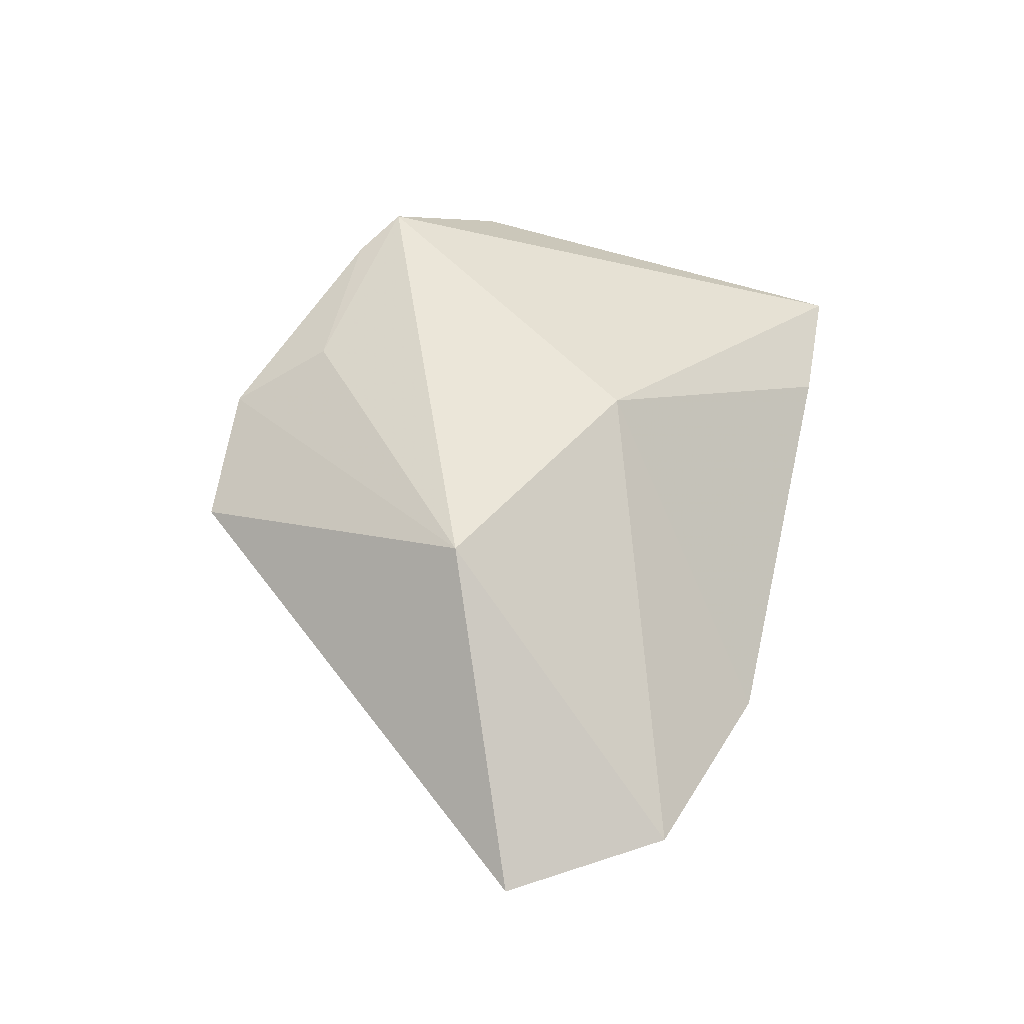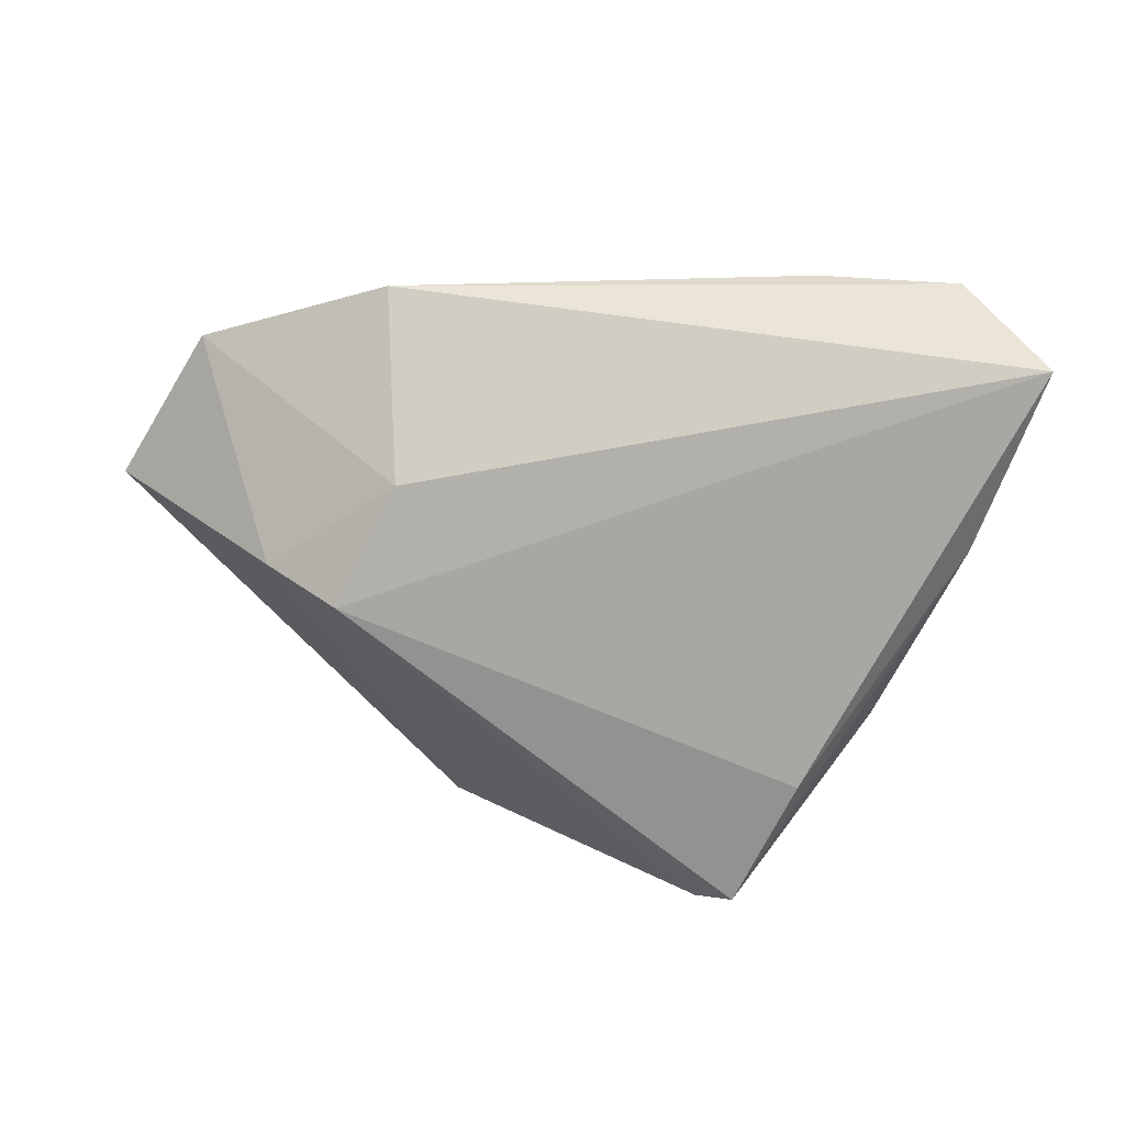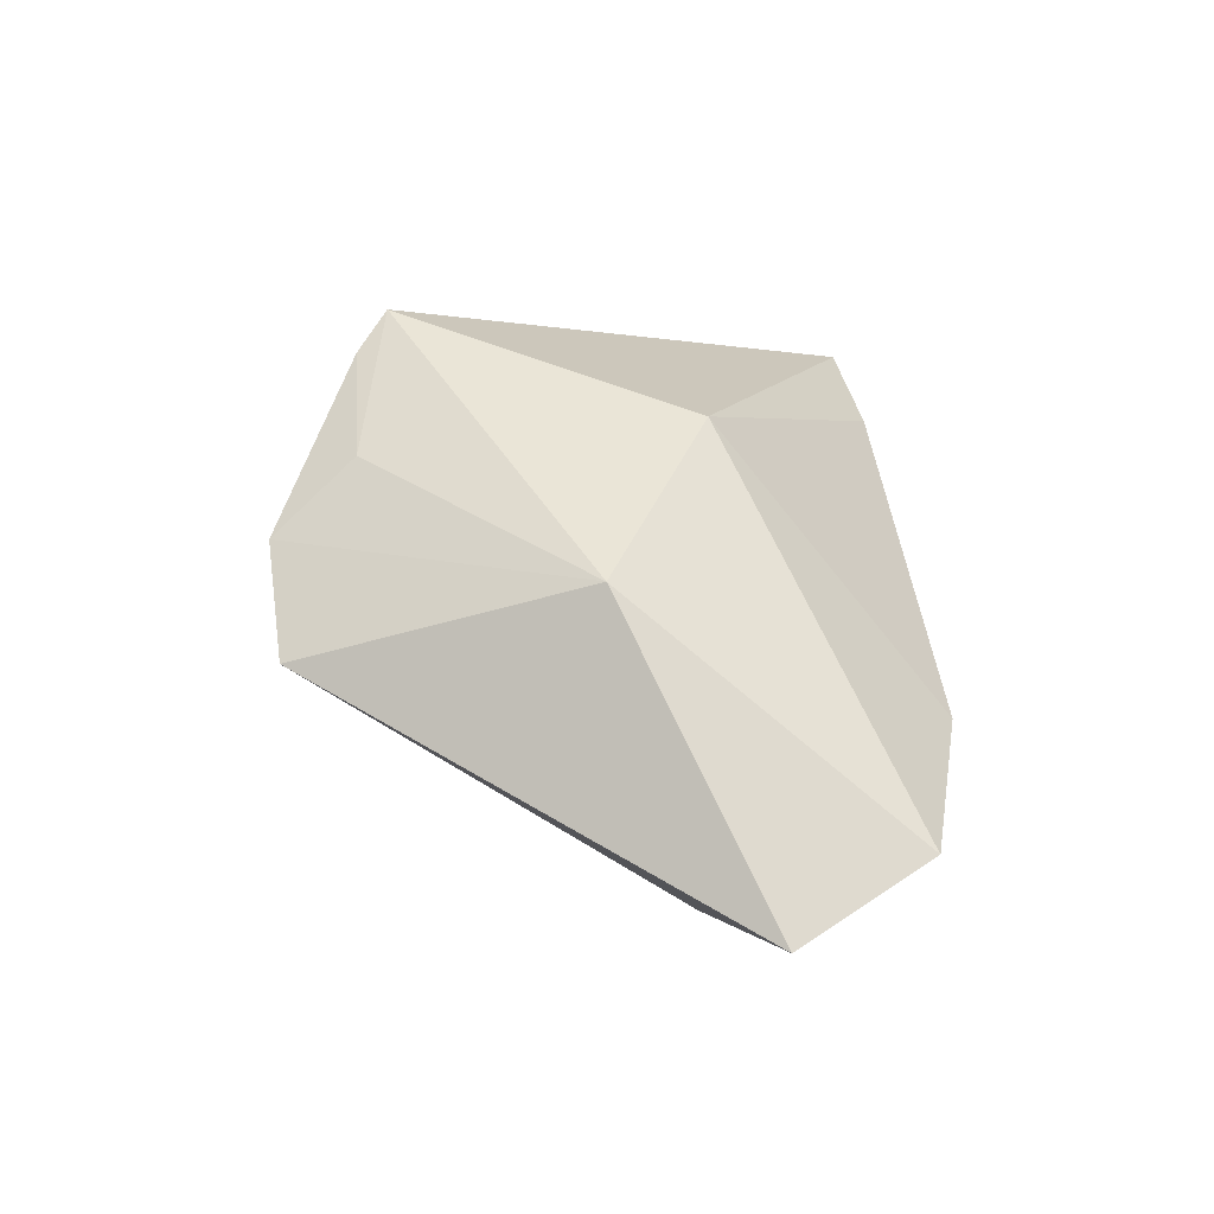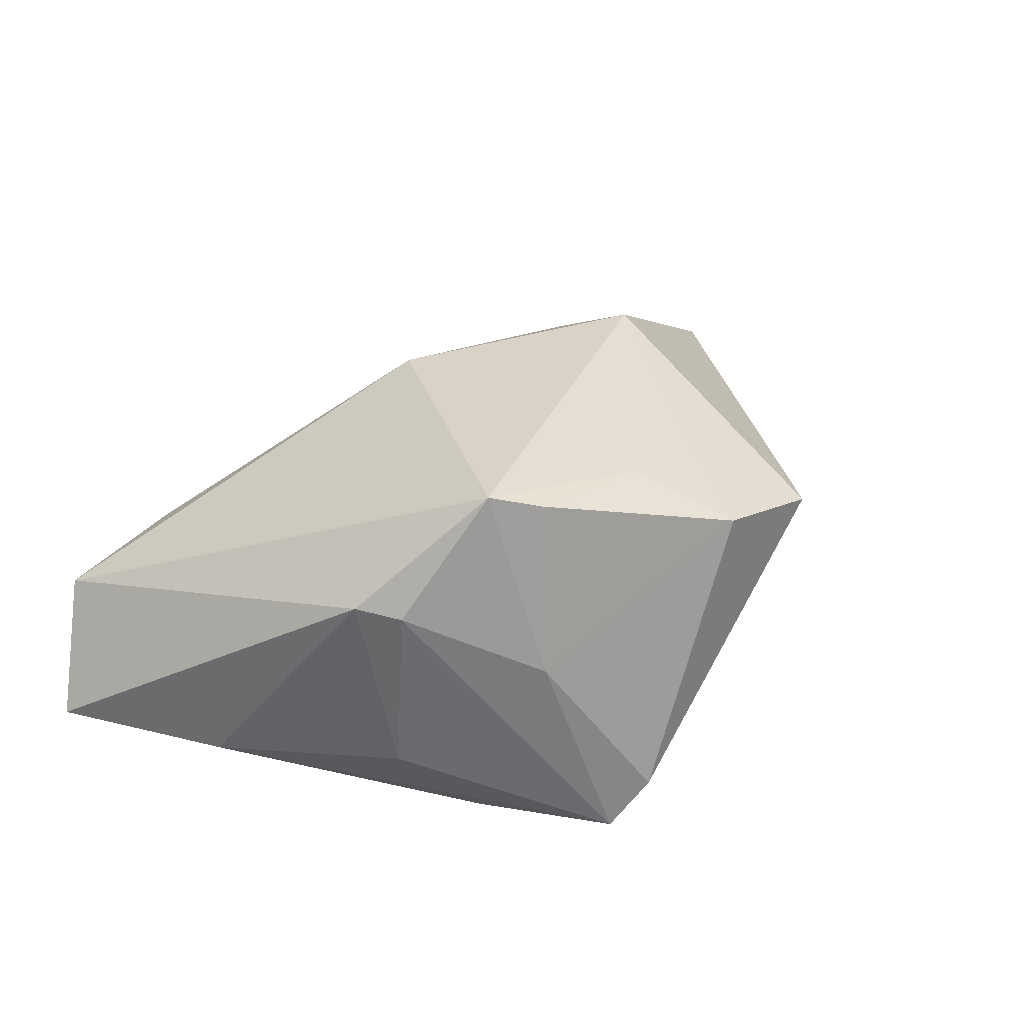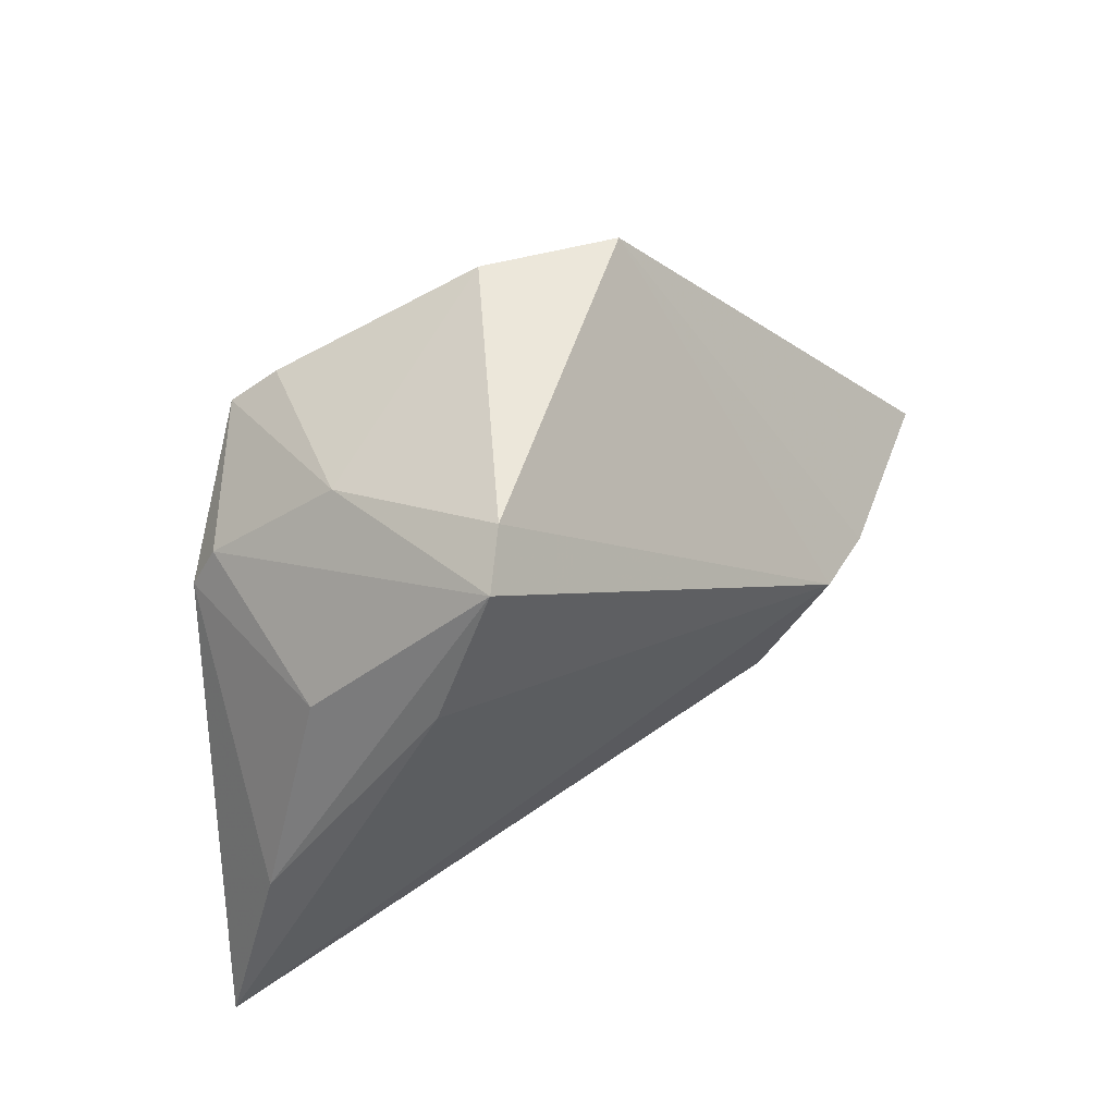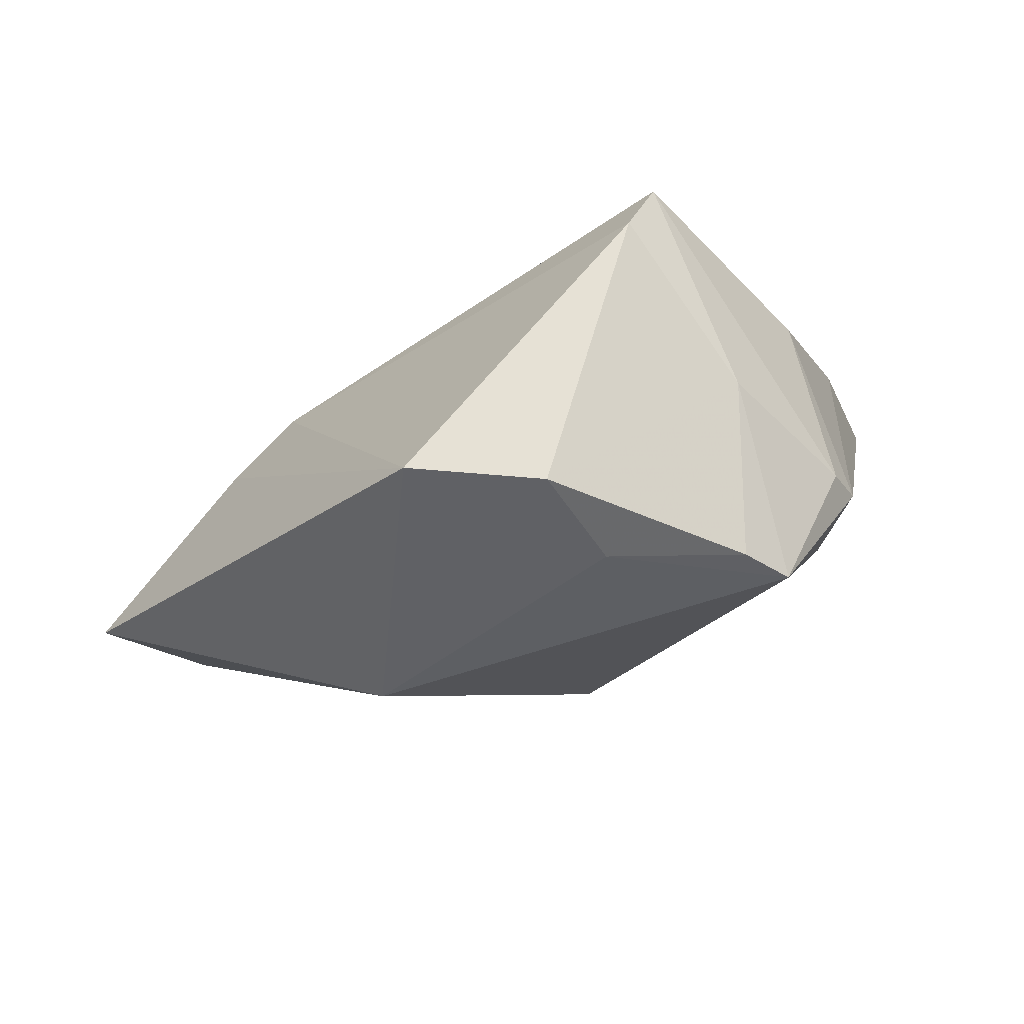
<metadata>
{"format":"obj","ext":"obj","renderer":"f3d","projection":"perspective","resolution":1024,"background":"white","views":[{"elev":59.9,"azim":-78.5,"up":"+Z"},{"elev":-67.8,"azim":-0.4,"up":"+Z"},{"elev":44.9,"azim":-98.5,"up":"+Z"},{"elev":31.3,"azim":131.2,"up":"+Z"},{"elev":53.8,"azim":150.1,"up":"+Y"},{"elev":64.2,"azim":-9.1,"up":"+Y"}]}
</metadata>
<code>
v -0.03505 -0.00133 -0.01984
v 0.02457 0.02109 -0.02551
v 0.02666 -0.04058 -0.001405
v -0.02775 0.003672 0.02636
v 0.001268 -0.01326 0.02417
v -0.02722 -0.01709 -0.01718
v 0.002374 0.02982 0.02243
v 0.01991 0.0284 0.02429
v -0.04441 -0.004845 -0.01372
v 0.02546 0.02393 0.02636
v 0.02323 0.03189 0.001852
v 0.04562 -0.009472 -0.01879
v 0.04477 -0.04039 -0.004397
v 0.05381 -0.03356 -0.01992
v -0.05409 -0.03047 0.003874
v 0.03902 0.01277 0.01131
v -0.02878 -0.03904 -0.002281
v 0.03606 0.01828 0.01052
v 0.03524 0.0159 -0.01382
v 0.01223 0.04132 -0.01843
v -0.004255 0.04132 0.01627
v -0.06581 -0.01093 0.004833
v -0.02117 0.04132 0.01201
v 0.01677 0.03838 -0.02458
f 6 1 14
f 6 9 1
f 19 16 12
f 12 16 14
f 18 16 19
f 10 16 18
f 19 12 24
f 24 18 19
f 4 5 10
f 14 1 2
f 1 24 2
f 2 12 14
f 2 24 12
f 1 9 23
f 23 9 22
f 22 4 23
f 23 4 21
f 10 18 11
f 18 24 11
f 11 8 10
f 21 8 11
f 17 6 14
f 17 3 5
f 14 16 13
f 13 17 14
f 3 17 13
f 5 3 13
f 13 16 10
f 10 5 13
f 20 24 1
f 1 23 20
f 20 23 21
f 21 11 20
f 20 11 24
f 21 4 7
f 7 8 21
f 7 4 10
f 10 8 7
f 15 17 5
f 15 4 22
f 5 4 15
f 22 9 15
f 9 6 15
f 6 17 15

</code>
